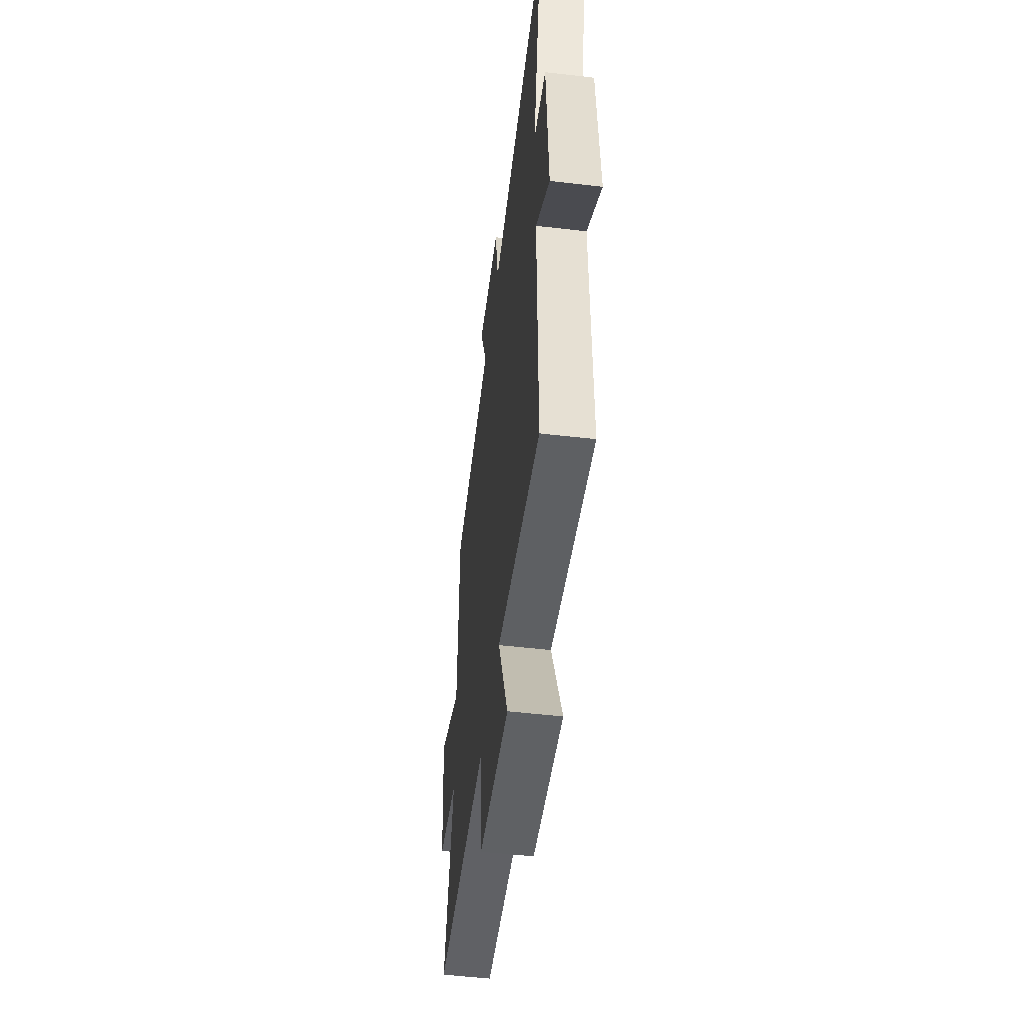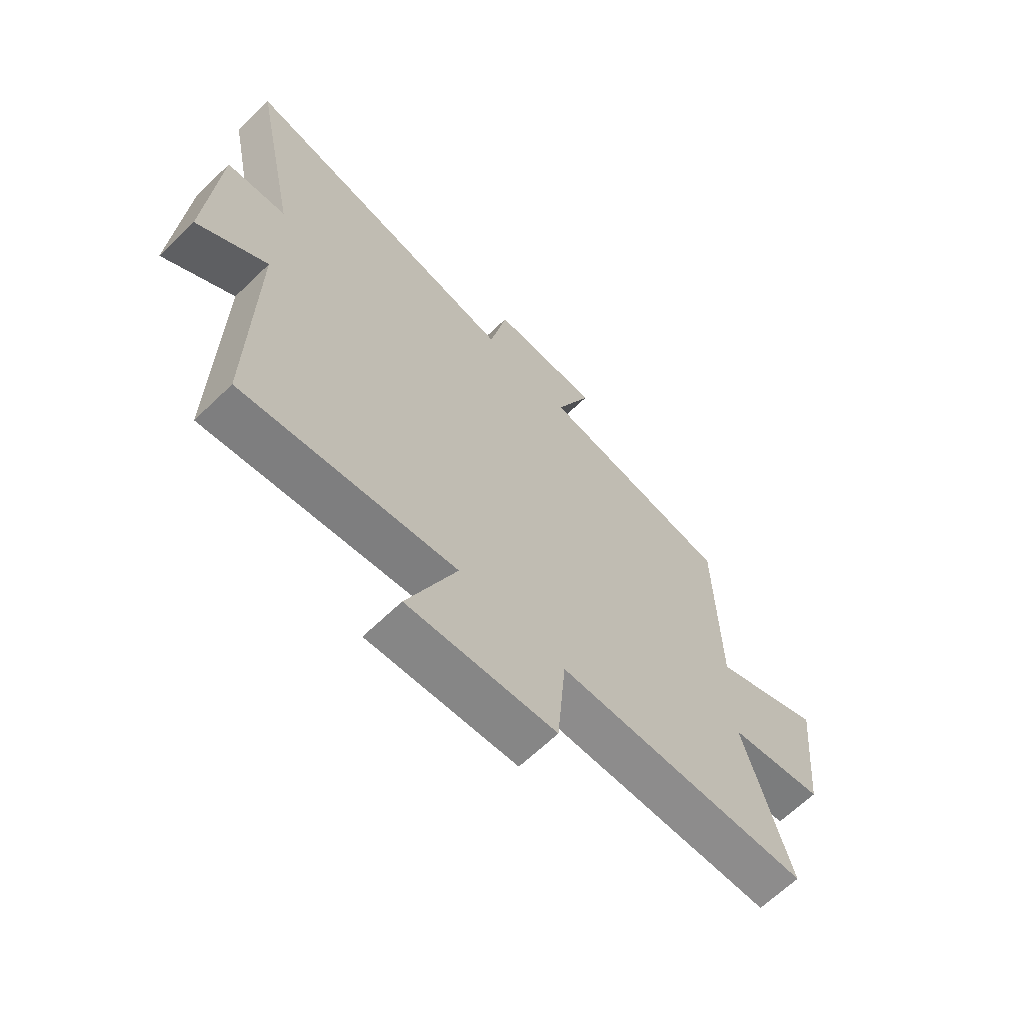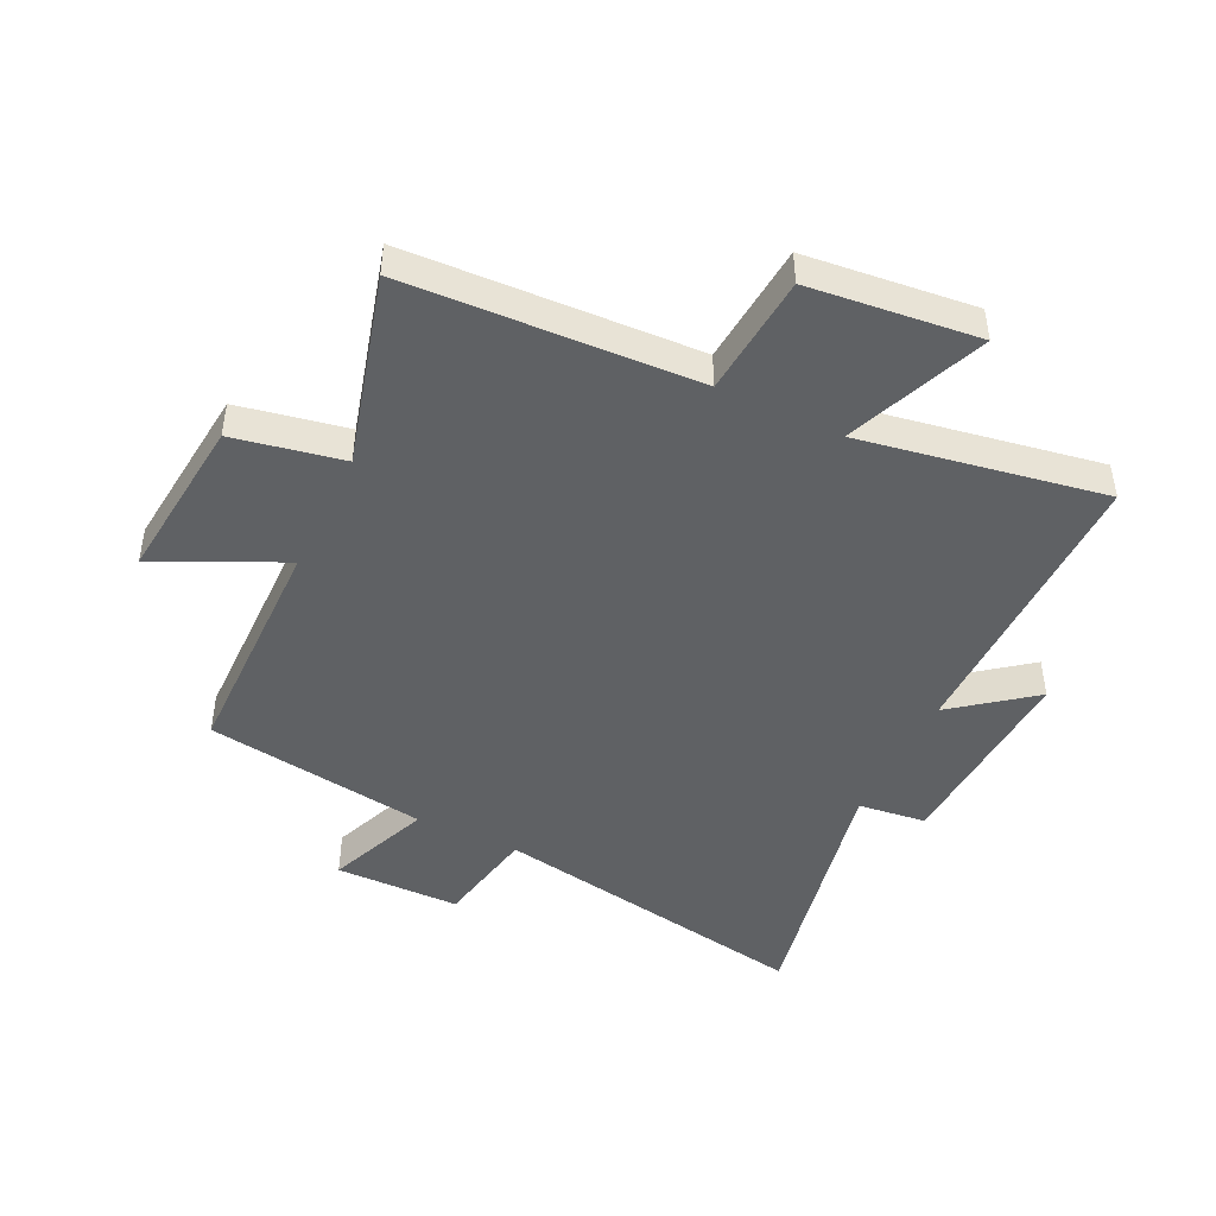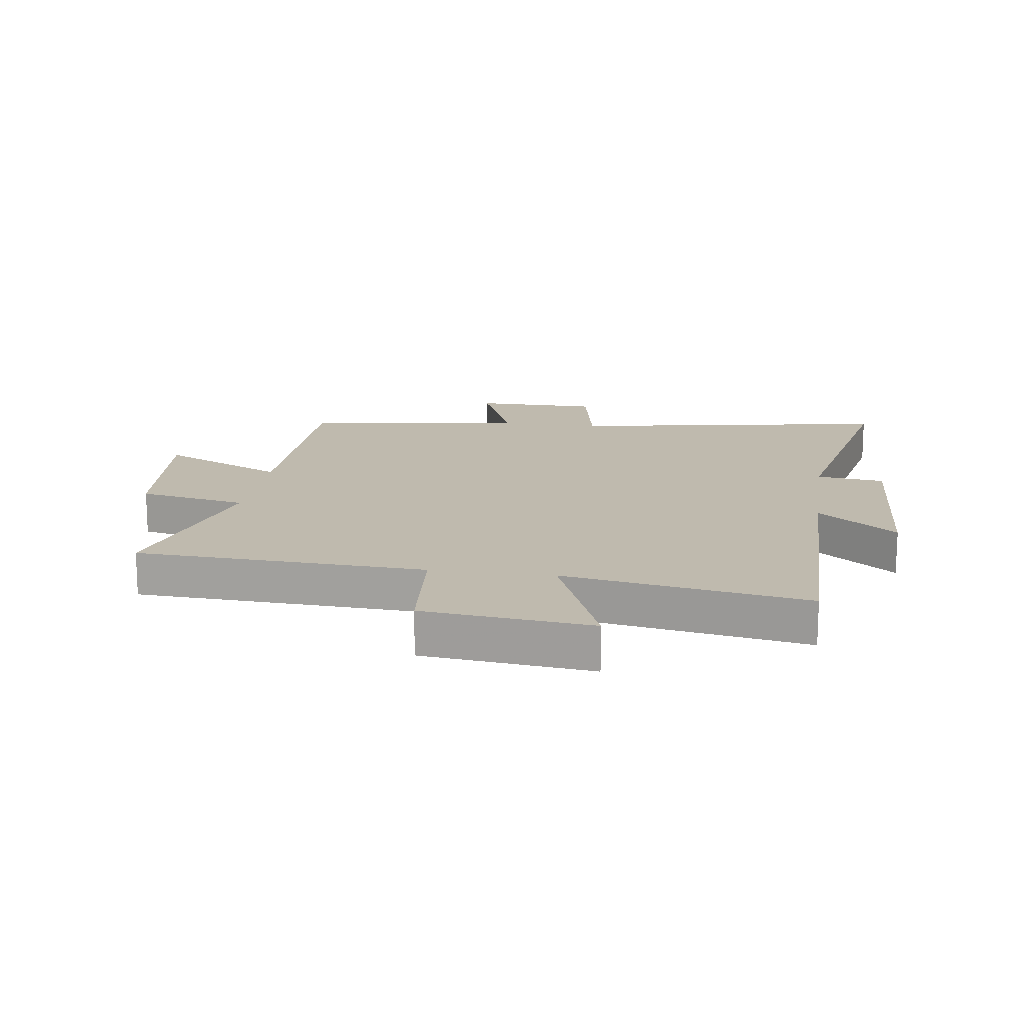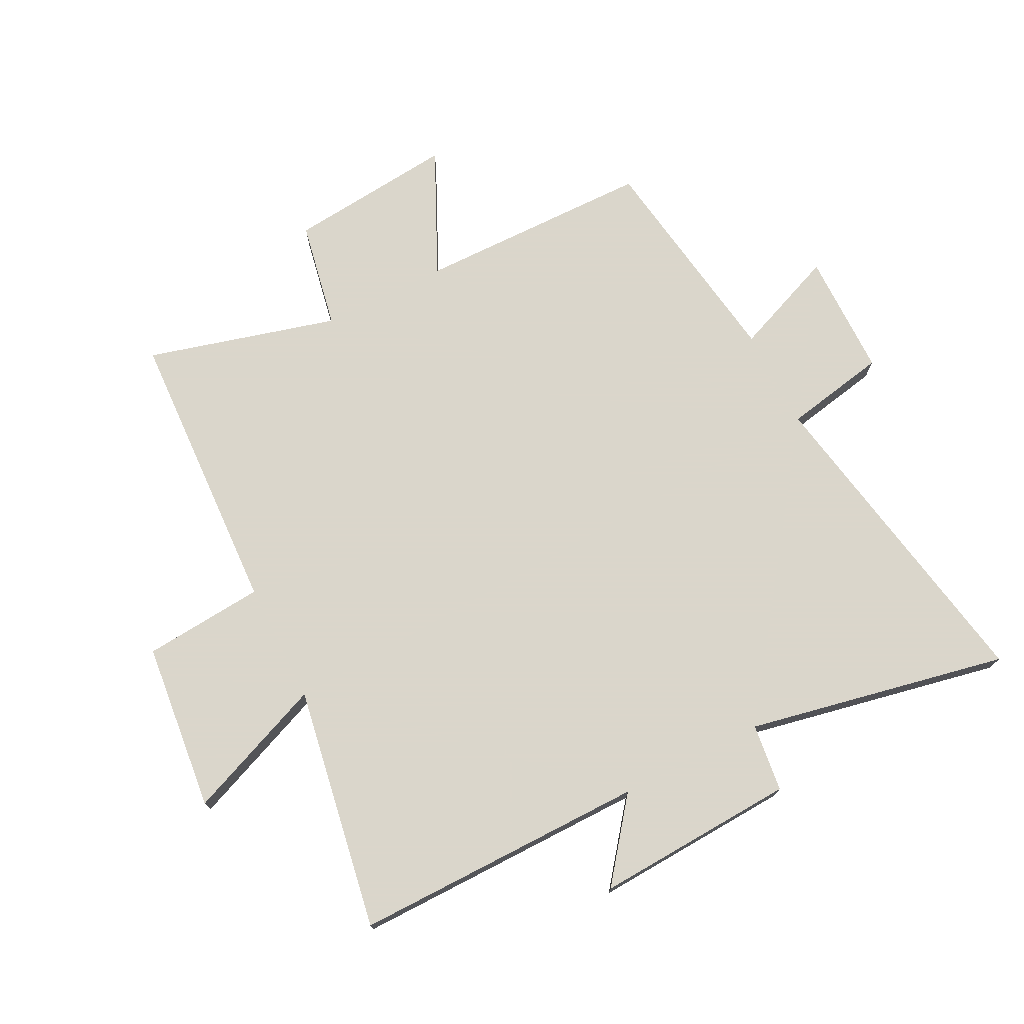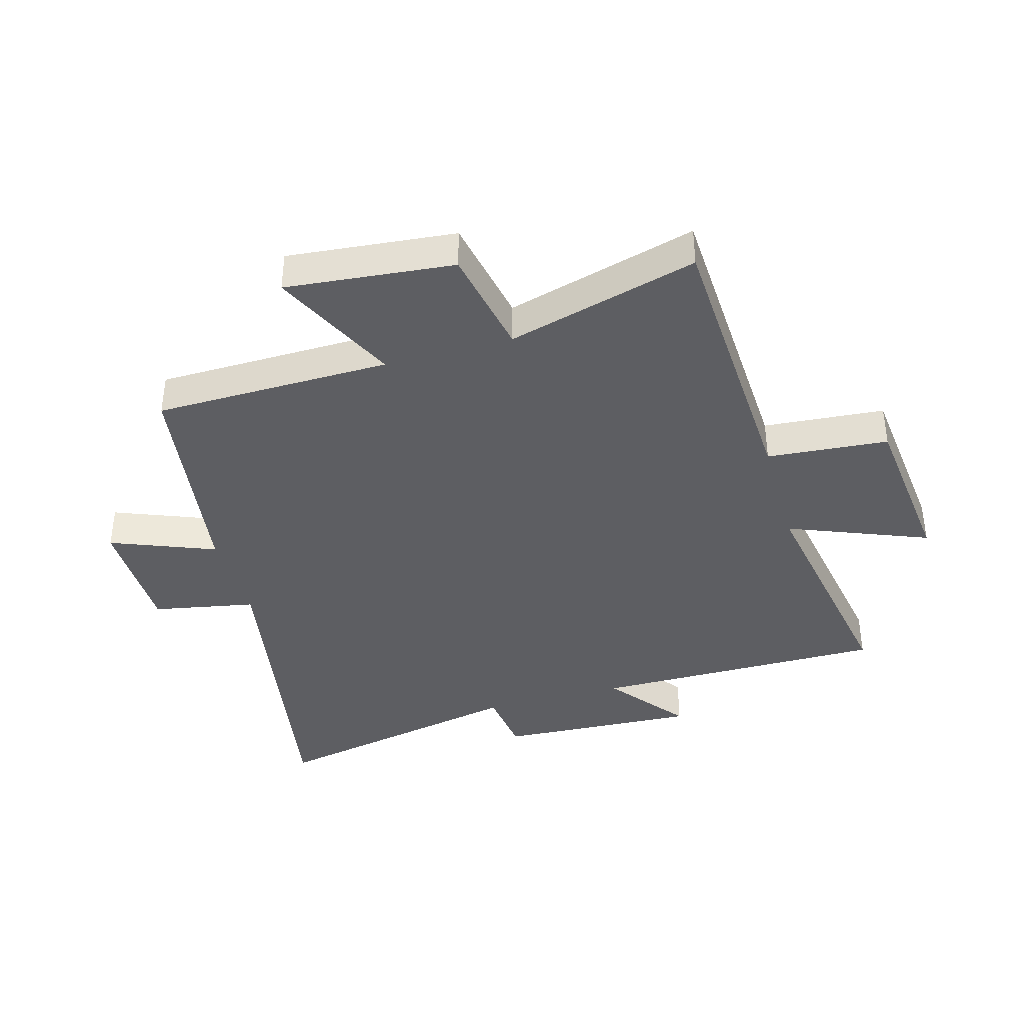
<metadata>
{"format":"obj","ext":"obj","renderer":"f3d","projection":"perspective","resolution":1024,"background":"white","views":[{"elev":-52.1,"azim":-97.2,"up":"+Z"},{"elev":-66.1,"azim":-46.1,"up":"+Z"},{"elev":-46.0,"azim":154.3,"up":"+Y"},{"elev":15.8,"azim":-171.8,"up":"+Y"},{"elev":73.7,"azim":-117.0,"up":"+Y"},{"elev":-39.1,"azim":105.9,"up":"+Y"}]}
</metadata>
<code>
v -0.588 0.07 0.596
v -0.048 0.07 0.5
v -0.015 0.07 0.671
v 0.193 0.07 0.673
v 0.124 0.07 0.5
v 0.495 0.07 0.445
v 0.5 0.07 0.053
v 0.709 0.07 0.152
v 0.681 0.07 -0.126
v 0.5 0.07 -0.161
v 0.586 0.07 -0.477
v 0.105 0.07 -0.5
v 0.088 0.07 -0.701
v -0.192 0.07 -0.731
v -0.099 0.07 -0.5
v -0.503 0.07 -0.57
v -0.5 0.07 -0.083
v -0.631 0.07 -0.185
v -0.613 0.07 0.149
v -0.5 0.07 0.163
v -0.588 0 0.596
v -0.048 0 0.5
v -0.015 0 0.671
v 0.193 0 0.673
v 0.124 0 0.5
v 0.495 0 0.445
v 0.5 0 0.053
v 0.709 0 0.152
v 0.681 0 -0.126
v 0.5 0 -0.161
v 0.586 0 -0.477
v 0.105 0 -0.5
v 0.088 0 -0.701
v -0.192 0 -0.731
v -0.099 0 -0.5
v -0.503 0 -0.57
v -0.5 0 -0.083
v -0.631 0 -0.185
v -0.613 0 0.149
v -0.5 0 0.163
f 17 18 19 20
f 15 16 17
f 15 17 20
f 12 13 14 15
f 20 1 2
f 15 20 2
f 12 15 2
f 11 12 2
f 10 11 2
f 7 8 9 10
f 7 10 2
f 6 7 2
f 5 6 2
f 2 3 4 5
f 40 39 38 37
f 37 36 35
f 40 37 35
f 35 34 33 32
f 22 21 40
f 22 40 35
f 22 35 32
f 22 32 31
f 22 31 30
f 30 29 28 27
f 22 30 27
f 22 27 26
f 22 26 25
f 25 24 23 22
f 1 21 22 2
f 2 22 23 3
f 3 23 24 4
f 4 24 25 5
f 5 25 26 6
f 6 26 27 7
f 7 27 28 8
f 8 28 29 9
f 9 29 30 10
f 10 30 31 11
f 11 31 32 12
f 12 32 33 13
f 13 33 34 14
f 14 34 35 15
f 15 35 36 16
f 16 36 37 17
f 17 37 38 18
f 18 38 39 19
f 19 39 40 20
f 20 40 21 1

</code>
